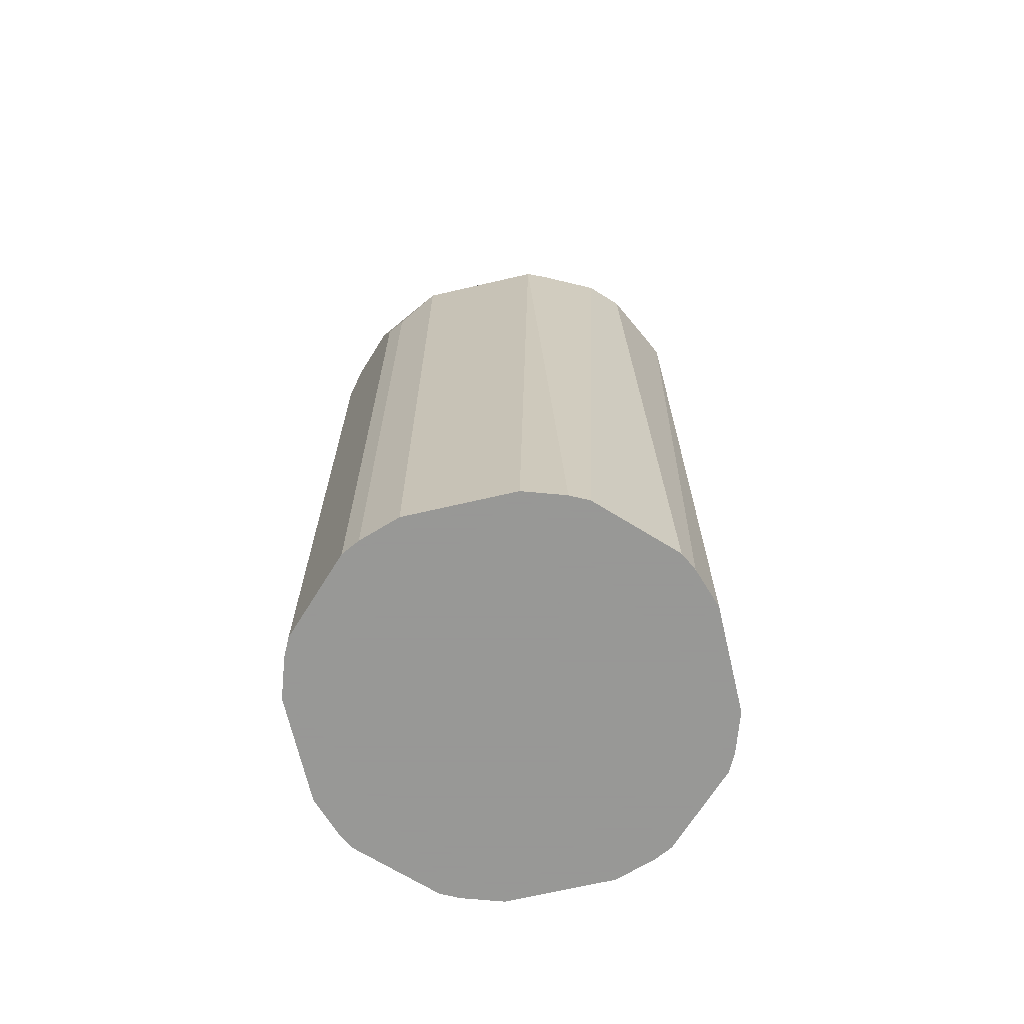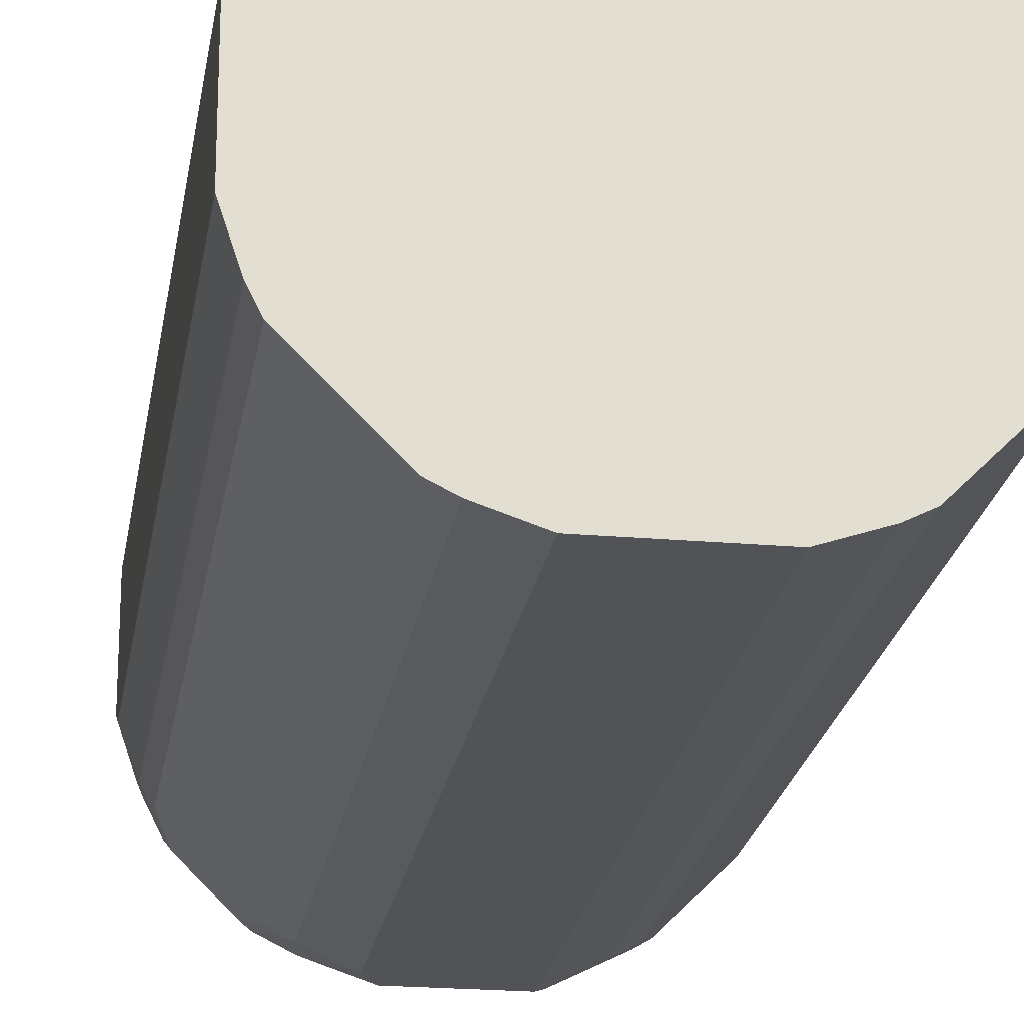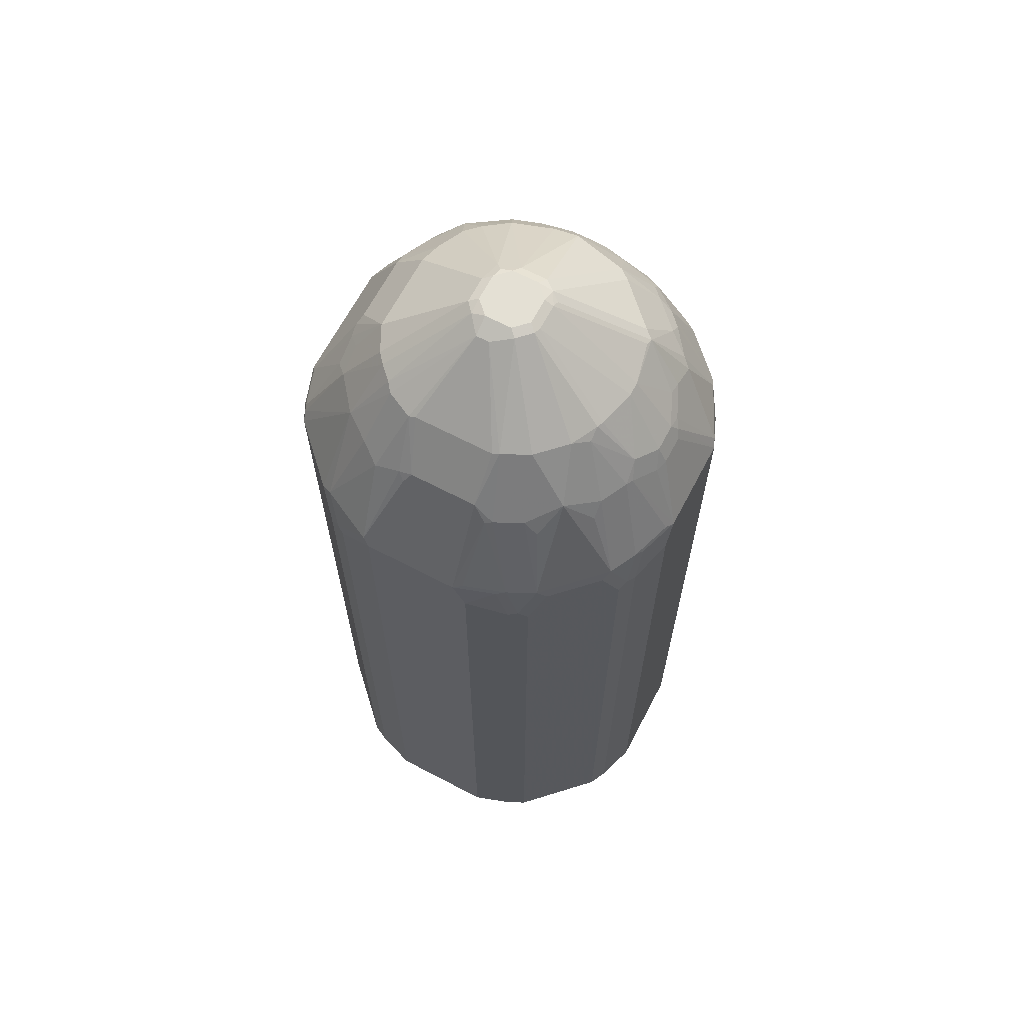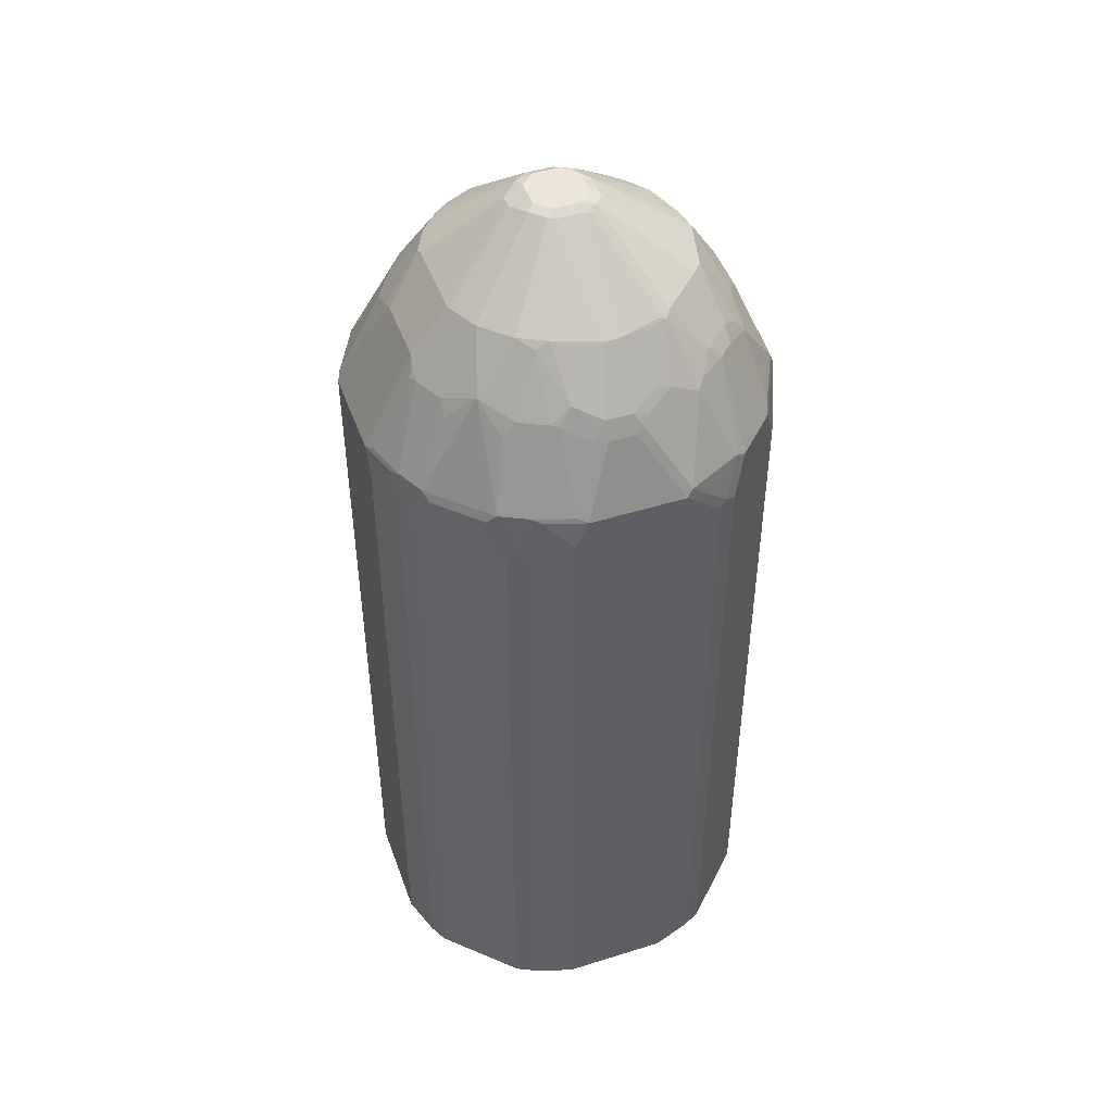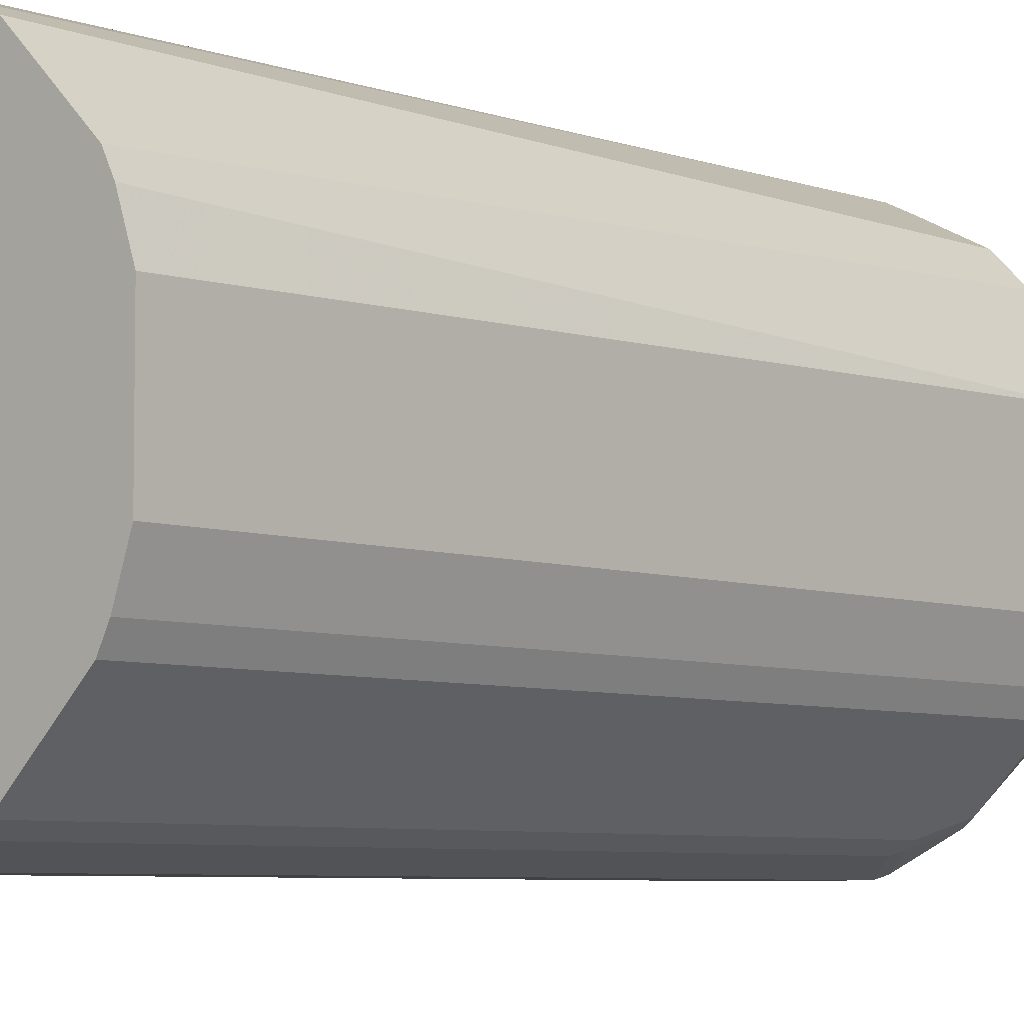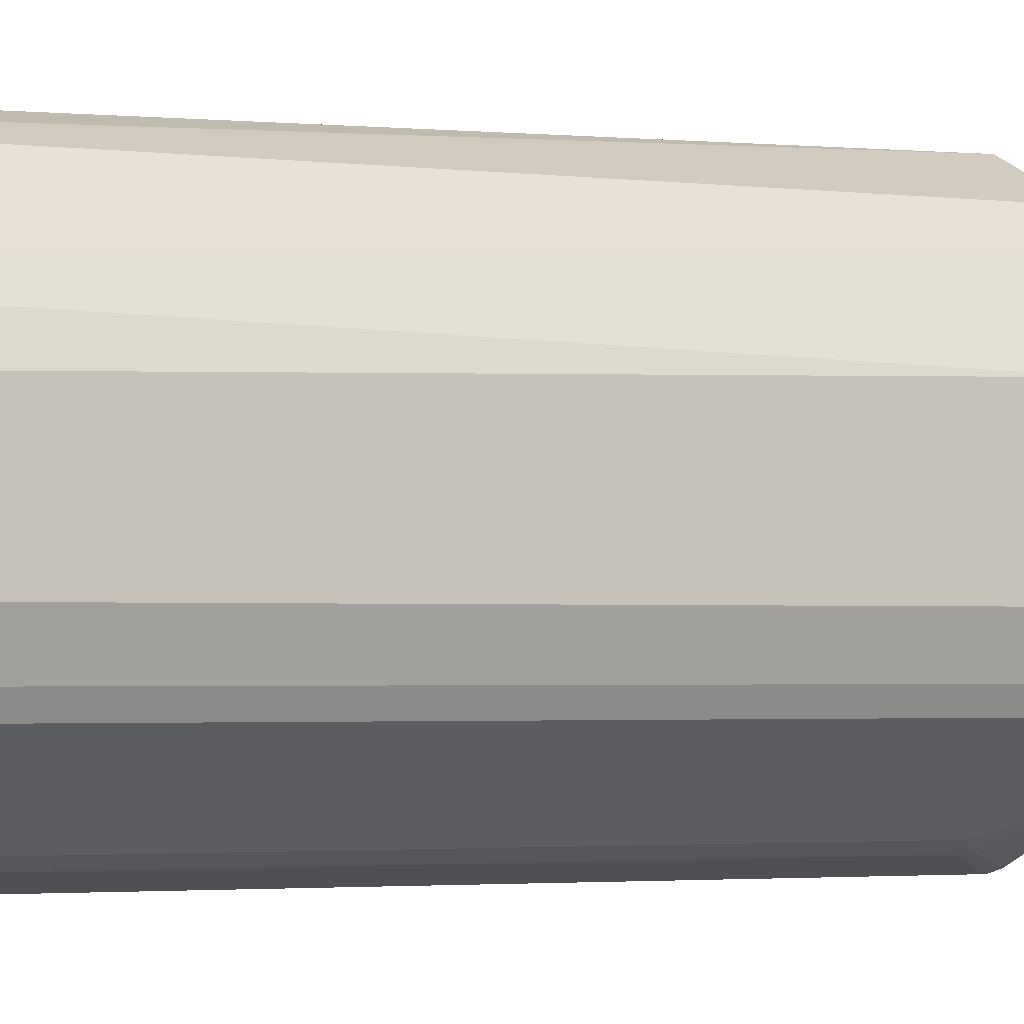
<metadata>
{"format":"obj","ext":"obj","renderer":"f3d","projection":"perspective","resolution":1024,"background":"white","views":[{"elev":-68.4,"azim":13.1,"up":"+Y"},{"elev":-21.8,"azim":-8.7,"up":"+Z"},{"elev":66.0,"azim":-152.3,"up":"+Y"},{"elev":47.1,"azim":-109.5,"up":"+Y"},{"elev":-5.8,"azim":41.0,"up":"+Z"},{"elev":-2.1,"azim":70.8,"up":"+Z"}]}
</metadata>
<code>
v 0.09082 0.7367 0.2321
v 0.1278 0.6121 0.2892
v 0.111 0.7568 0.2119
v 0.2085 0.6121 0.2489
v 0.1009 0.6054 0.3027
v 0.06727 0.7535 0.2287
v 0.02691 0.7333 0.2489
v 0.03026 0.8174 0.1917
v 0.09081 0.8174 0.1715
v 0.01343 0.9217 0.05382
v -0.00669 0.8208 0.1951
v -0.01345 0.7333 0.2489
v -0.02691 0.7198 0.2556
v -0.06727 0.74 0.2355
v -0.08742 0.6189 0.296
v -0.08072 0.6054 0.3027
v -0.1681 0.6189 0.2556
v -0.1261 0.7165 0.2321
v -0.1076 0.7198 0.2355
v -0.08575 0.7367 0.2321
v -0.1059 0.7568 0.2119
v -0.1278 0.74 0.2153
v -0.08744 0.8208 0.1749
v -0.02689 0.9217 0.05382
v -0.1034 0.8224 0.1615
v -0.1463 0.7568 0.1917
v -0.1867 0.7568 0.1514
v -0.1867 0.7367 0.1715
v -0.2169 0.7367 0.1312
v -0.1766 0.8174 0.09081
v -0.164 0.8224 0.1009
v -0.0555 0.9183 0.03025
v -0.04286 0.9233 0.04035
v -0.02015 0.9284 0.04035
v -0.04035 0.9284 0.02015
v -0.05382 0.9217 0.02015
v -0.04035 0.9284 -0.02016
v 0.02016 0.9284 0.04035
v 0.03699 0.925 0.03699
v 0.04036 0.9284 0.02015
v 0.05378 0.9217 0.01342
v 0.04709 0.9149 0.04708
v 0.1278 0.814 0.148
v 0.148 0.814 0.1278
v 0.1682 0.814 0.08744
v 0.1749 0.8208 0.05382
v 0.05378 0.9217 -0.02689
v 0.04036 0.9284 -0.02016
v 0.02016 0.9284 -0.04036
v 0.04036 0.9233 -0.04286
v 0.1547 0.8208 -0.1076
v 0.1413 0.8224 -0.1236
v 0.2119 0.7367 -0.1261
v 0.1749 0.8208 -0.06725
v 0.2287 0.7535 -0.03364
v 0.2355 0.74 -0.04709
v 0.2321 0.7367 -0.06556
v 0.2119 0.7568 -0.08575
v 0.2321 0.7165 -0.1059
v 0.2758 0.6189 -0.148
v 0.296 0.6189 -0.08742
v 0.3027 0.6054 -0.08072
v 0.2825 0.6054 -0.1412
v 0.2725 0.6155 -0.1564
v 0.1715 0.7367 -0.1766
v 0.1211 0.8224 -0.1438
v 0.02016 0.9149 -0.06725
v 0.111 0.8174 -0.1564
v 0.07062 0.8174 -0.1766
v 0.1312 0.7367 -0.2068
v 0.1009 0.7266 -0.2295
v 0.1715 0.6155 -0.2573
v 0.1884 0.6054 -0.2489
v 0.2691 0.6054 -0.1681
v 0.2825 -0.5056 -0.1412
v 0.3027 -0.5056 -0.08072
v 0.2691 -0.5056 -0.1681
v 0.1681 -0.5056 -0.2691
v -0.08072 -0.5056 -0.3027
v 0.08072 -0.5056 -0.3027
v 0.1412 -0.5056 -0.2825
v 0.1514 0.555 -0.2775
v 0.1412 0.5448 -0.2825
v 0.08072 0.6054 -0.3027
v -0.06051 0.6054 -0.3027
v -0.06055 0.7535 -0.2287
v -0.08073 0.7291 -0.2371
v -0.09082 0.7316 -0.2321
v -0.07061 0.8224 -0.1715
v -0.111 0.8224 -0.1514
v -0.1312 0.7316 -0.2119
v -0.1749 0.6121 -0.2556
v -0.1345 0.6121 -0.2758
v -0.07397 0.6121 -0.296
v -0.1211 0.6054 -0.2825
v -0.1547 0.5516 -0.2758
v -0.1681 0.5382 -0.2691
v -0.1884 0.5987 -0.2489
v -0.2489 0.5987 -0.1884
v -0.1681 -0.5056 -0.2691
v -0.1412 0.5448 -0.2825
v -0.08072 0.565 -0.3027
v -0.1412 -0.5056 -0.2825
v -0.2691 -0.5056 -0.1681
v -0.2691 0.5382 -0.1681
v -0.2556 0.6121 -0.1749
v -0.1715 0.7518 -0.1715
v -0.1514 0.7114 -0.2119
v -0.1514 0.8224 -0.111
v -0.05045 0.9233 -0.03026
v -0.1715 0.8224 -0.07062
v -0.1715 0.8124 -0.09081
v -0.1884 0.7535 -0.1413
v -0.2119 0.7316 -0.1312
v -0.2321 0.7316 -0.09082
v -0.2287 0.7535 -0.06055
v -0.1749 0.8208 -0.06052
v -0.05382 0.9217 -0.02016
v -0.1883 0.814 3.547e-05
v -0.2489 0.7333 -0.02018
v -0.2489 0.7333 0.02018
v -0.2624 0.7064 -0.02018
v -0.2573 0.7089 -0.04036
v -0.3027 0.6054 -0.06051
v -0.2371 0.7291 -0.08073
v -0.2758 0.6121 -0.1345
v -0.296 0.6121 -0.07397
v -0.2825 0.6054 -0.1211
v -0.3027 0.565 -0.08072
v -0.2825 0.5448 -0.1412
v -0.2758 0.5516 -0.1547
v -0.2119 0.7114 -0.1514
v -0.2825 -0.5056 -0.1412
v -0.3027 -0.5056 0.08072
v -0.3027 -0.5056 -0.08072
v -0.3027 0.6054 0.08072
v -0.2624 0.7064 0.02018
v -0.2573 0.7165 0.03027
v -0.2976 0.6155 0.0908
v -0.2775 0.555 0.1514
v -0.2825 0.5448 0.1412
v -0.2825 -0.5056 0.1412
v -0.2691 -0.5056 0.1681
v -0.1681 -0.5056 0.2691
v -0.2489 0.6054 0.1884
v -0.2691 0.5448 0.1681
v -0.2573 0.6155 0.1715
v -0.2295 0.7266 0.1211
v -0.2295 0.7468 0.08073
v -0.2497 0.7266 0.04036
v -0.2287 0.7535 0.06055
v -0.1883 0.814 0.02015
v -0.02015 0.9284 -0.04036
v -0.03025 0.9233 -0.05042
v -3.547e-05 0.9149 -0.06725
v -0.06051 0.8208 -0.1749
v 0.06052 0.8208 -0.1749
v 0.04036 0.7535 -0.2287
v 0.06055 0.7468 -0.2295
v 0.05045 0.7367 -0.2371
v 0.0908 0.6155 -0.2976
v 0.1681 0.5448 -0.2691
v -0.1749 0.8208 0.08071
v -0.1884 0.7064 0.1884
v -0.1665 0.7367 0.1917
v -0.1884 0.6054 0.2489
v -0.1681 0.5448 0.2691
v -0.1766 0.6155 0.2522
v -0.1412 0.5448 0.2825
v -0.1412 -0.5056 0.2825
v -0.08072 -0.5056 0.3027
v 0.08072 -0.5056 0.3027
v 0.2691 -0.5056 0.1681
v 0.1681 -0.5056 0.2691
v 0.1412 -0.5056 0.2825
v 0.2489 0.6121 0.2085
v 0.1715 0.7568 0.1715
v 0.1884 0.7535 0.148
v 0.2119 0.7367 0.1312
v 0.2321 0.7367 0.09082
v 0.2287 0.7535 0.06727
v 0.3027 0.6054 0.1009
v 0.2892 0.6121 0.1278
v 0.2825 -0.5056 0.1412
v 0.3027 -0.5056 0.08072
v 0.2422 0.7266 0.06055
v -0.02018 0.7064 0.2624
v 0.02018 0.7064 0.2624
f 154 89 90
f 118 152 36
f 118 36 37
f 110 118 37
f 110 153 154
f 110 37 153
f 110 154 90
f 110 111 118
f 119 152 118
f 150 151 121
f 152 121 151
f 152 151 30
f 151 149 30
f 139 148 149
f 150 149 151
f 150 139 149
f 150 121 138
f 150 138 139
f 154 155 89
f 119 121 152
f 153 155 154
f 161 82 84
f 153 37 49
f 158 84 86
f 139 147 148
f 158 86 157
f 160 84 158
f 161 84 160
f 161 72 82
f 161 71 72
f 159 69 71
f 159 71 161
f 159 161 160
f 159 160 158
f 159 158 69
f 69 158 157
f 69 157 67
f 67 157 156
f 67 156 155
f 67 155 49
f 40 49 38
f 49 37 38
f 153 49 155
f 139 140 147
f 128 130 129
f 146 145 140
f 104 103 133
f 104 133 130
f 105 104 130
f 131 105 130
f 131 106 105
f 132 114 107
f 132 107 106
f 132 106 114
f 114 106 115
f 126 115 106
f 126 106 131
f 128 126 131
f 128 131 130
f 128 129 124
f 128 124 126
f 124 125 127
f 124 127 126
f 156 157 86
f 126 127 125
f 133 103 134
f 135 133 134
f 135 130 133
f 129 130 135
f 146 140 143
f 146 143 145
f 143 144 145
f 143 134 144
f 142 134 143
f 142 143 140
f 142 140 141
f 142 141 134
f 136 135 134
f 147 140 145
f 136 134 141
f 136 140 139
f 136 139 138
f 137 136 138
f 137 138 121
f 137 121 122
f 137 122 136
f 122 124 136
f 124 135 136
f 129 135 124
f 136 141 140
f 89 156 86
f 45 181 46
f 72 73 82
f 180 183 182
f 180 182 181
f 180 181 45
f 180 45 44
f 180 44 179
f 180 179 176
f 179 177 176
f 178 177 179
f 178 179 44
f 178 44 177
f 43 177 44
f 43 9 177
f 9 3 177
f 4 177 3
f 4 176 177
f 4 174 176
f 4 5 174
f 175 174 5
f 175 5 172
f 180 176 183
f 183 176 182
f 182 176 173
f 184 182 173
f 126 125 115
f 188 187 5
f 188 5 7
f 188 7 187
f 13 187 7
f 13 16 187
f 187 16 5
f 16 172 5
f 174 173 176
f 175 172 174
f 56 55 62
f 181 55 46
f 181 186 55
f 181 182 186
f 182 62 186
f 182 185 62
f 185 76 62
f 185 173 76
f 184 173 185
f 184 185 182
f 186 62 55
f 89 155 156
f 174 172 173
f 76 172 79
f 166 145 167
f 164 145 166
f 164 166 165
f 164 165 28
f 164 28 145
f 28 147 145
f 29 147 28
f 29 148 147
f 29 30 148
f 149 148 30
f 32 33 36
f 32 36 30
f 163 152 30
f 163 30 36
f 163 36 152
f 67 49 50
f 162 73 78
f 162 78 82
f 162 82 73
f 166 167 16
f 17 166 16
f 168 166 17
f 168 165 166
f 102 95 85
f 102 85 79
f 102 79 103
f 103 79 134
f 134 79 172
f 144 134 172
f 171 144 172
f 171 172 16
f 170 171 16
f 173 172 76
f 170 144 171
f 169 167 170
f 169 170 16
f 169 16 167
f 26 28 165
f 22 23 26
f 22 26 165
f 22 165 18
f 168 17 18
f 168 18 165
f 170 167 144
f 116 115 125
f 15 19 18
f 123 116 125
f 48 40 47
f 40 41 47
f 47 41 46
f 42 46 41
f 42 45 46
f 42 44 45
f 42 43 44
f 42 9 43
f 42 10 9
f 39 10 42
f 39 42 41
f 39 41 40
f 39 40 38
f 39 38 10
f 10 38 24
f 34 24 38
f 34 38 37
f 35 34 37
f 35 37 36
f 48 49 40
f 35 36 33
f 48 50 49
f 51 50 47
f 60 62 63
f 61 62 60
f 61 56 62
f 61 57 56
f 59 58 57
f 59 57 61
f 59 61 60
f 59 60 53
f 59 53 58
f 58 53 54
f 58 54 57
f 57 54 56
f 56 54 55
f 54 46 55
f 54 47 46
f 51 47 54
f 51 54 53
f 51 53 52
f 51 52 50
f 48 47 50
f 35 33 34
f 33 24 34
f 25 24 33
f 15 16 13
f 15 13 14
f 13 11 14
f 12 11 13
f 12 13 7
f 12 7 11
f 8 11 7
f 8 10 11
f 8 9 10
f 8 3 9
f 6 1 3
f 6 3 8
f 6 8 7
f 6 7 5
f 6 5 1
f 2 1 5
f 2 5 4
f 2 4 3
f 2 3 1
f 15 17 16
f 15 18 17
f 167 145 144
f 15 14 19
f 31 27 25
f 31 25 33
f 31 33 32
f 31 32 30
f 31 30 27
f 27 30 29
f 27 29 28
f 27 28 26
f 27 26 25
f 60 63 64
f 25 26 23
f 23 11 24
f 23 14 11
f 20 14 23
f 21 20 23
f 21 23 22
f 21 22 18
f 21 18 20
f 20 18 19
f 20 19 14
f 25 23 24
f 60 64 53
f 65 53 64
f 65 52 53
f 108 92 107
f 92 106 107
f 99 106 92
f 99 105 106
f 99 104 105
f 99 100 104
f 100 103 104
f 101 103 100
f 101 102 103
f 101 95 102
f 101 96 95
f 97 96 101
f 97 101 100
f 97 100 99
f 98 97 99
f 98 99 92
f 98 92 97
f 97 92 96
f 93 96 92
f 108 91 92
f 108 107 91
f 91 107 90
f 109 90 107
f 123 125 124
f 123 124 122
f 123 122 120
f 120 122 121
f 120 121 119
f 120 119 116
f 117 116 119
f 117 119 118
f 117 118 111
f 93 95 96
f 117 111 116
f 112 115 116
f 112 114 115
f 112 113 114
f 114 113 107
f 109 107 113
f 109 113 112
f 109 112 111
f 109 111 110
f 109 110 90
f 112 116 111
f 123 120 116
f 93 85 95
f 94 85 93
f 75 76 77
f 75 62 76
f 63 62 75
f 63 75 74
f 63 74 64
f 65 64 74
f 65 74 73
f 65 73 72
f 68 66 65
f 70 68 65
f 70 65 72
f 70 72 71
f 70 71 69
f 70 69 68
f 68 69 67
f 68 67 66
f 66 67 50
f 66 50 52
f 66 52 65
f 74 75 77
f 74 77 73
f 77 78 73
f 77 76 78
f 94 93 87
f 88 87 93
f 88 93 92
f 88 92 91
f 88 91 90
f 88 90 89
f 88 89 86
f 88 86 87
f 87 86 85
f 94 87 85
f 85 86 84
f 80 79 84
f 81 80 84
f 83 81 84
f 83 84 82
f 83 82 81
f 81 82 78
f 81 78 80
f 80 78 79
f 78 76 79
f 85 84 79
f 10 24 11

</code>
